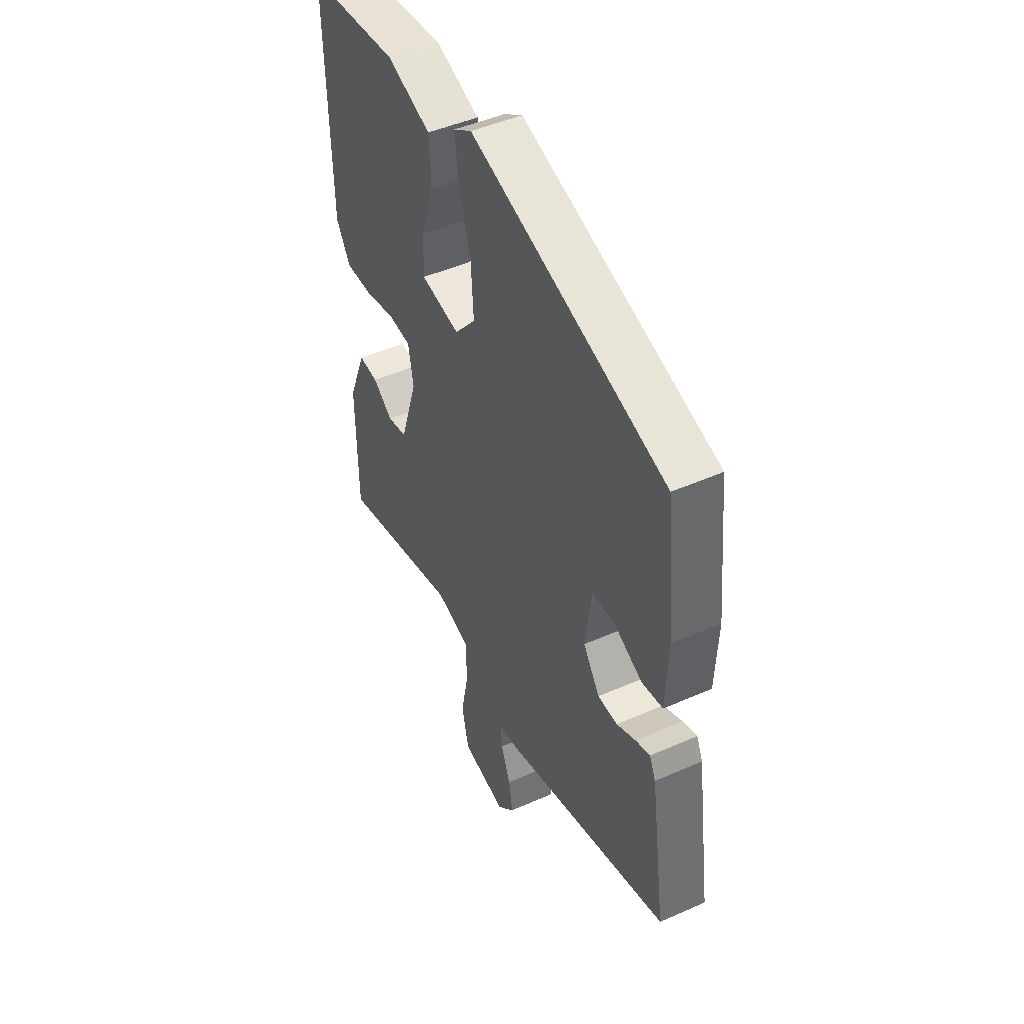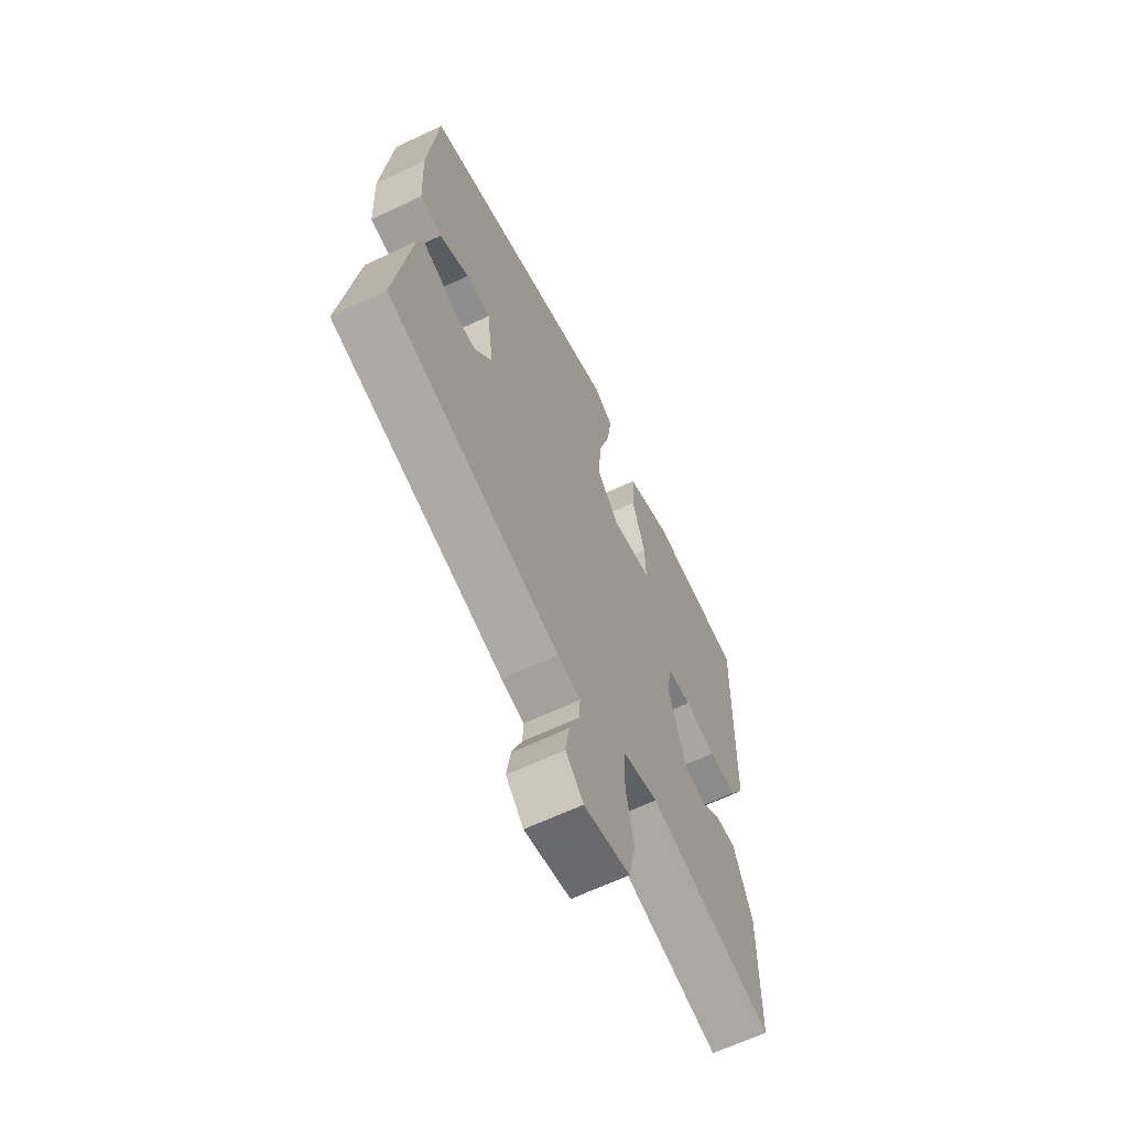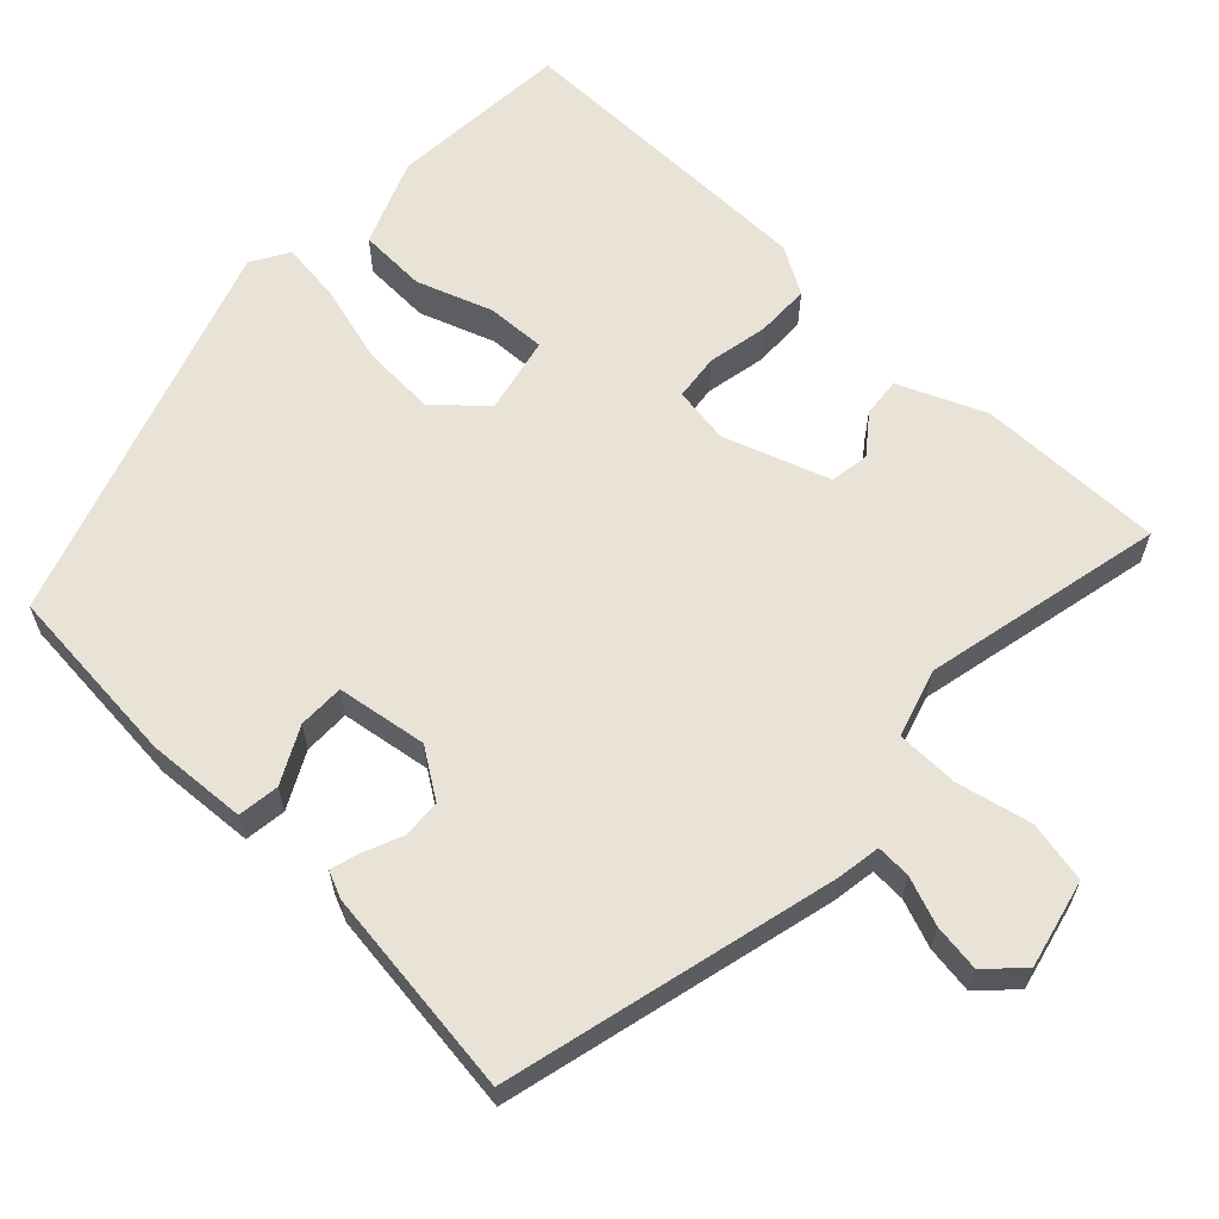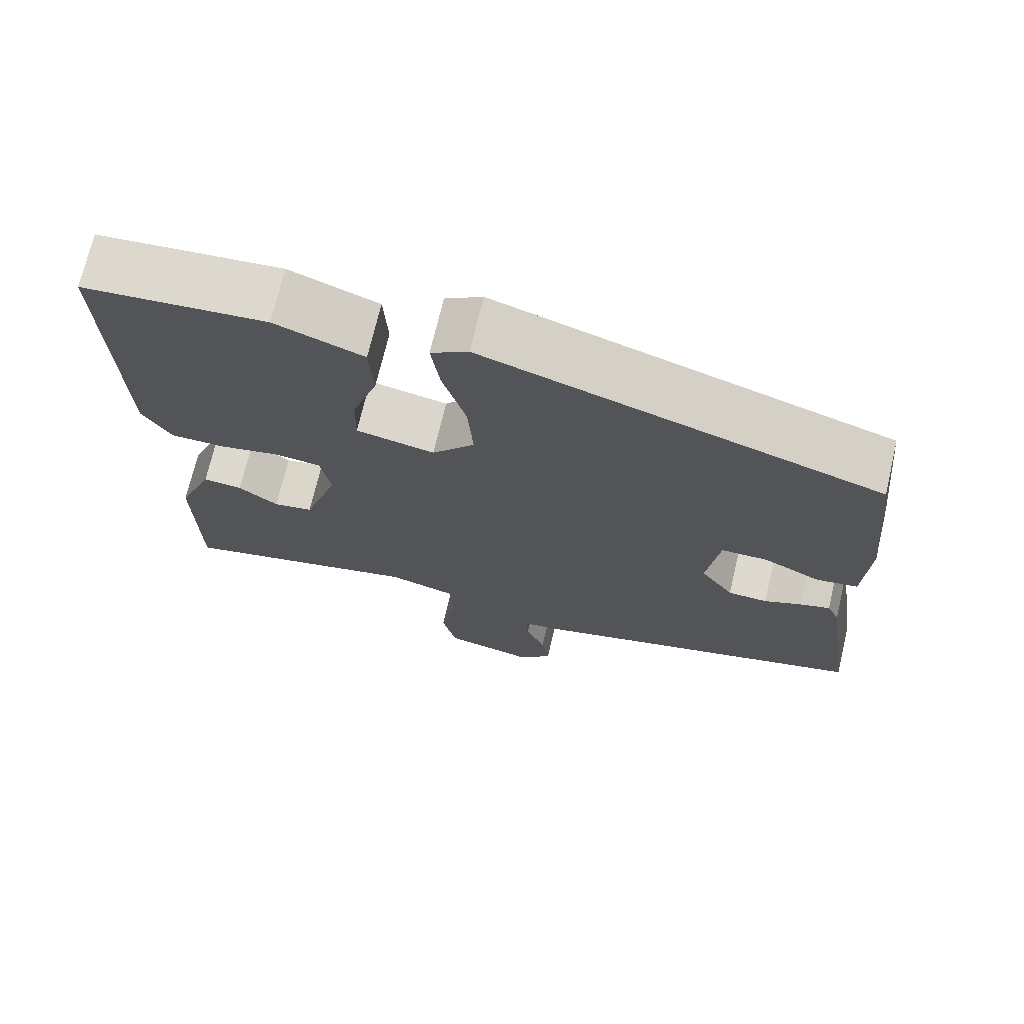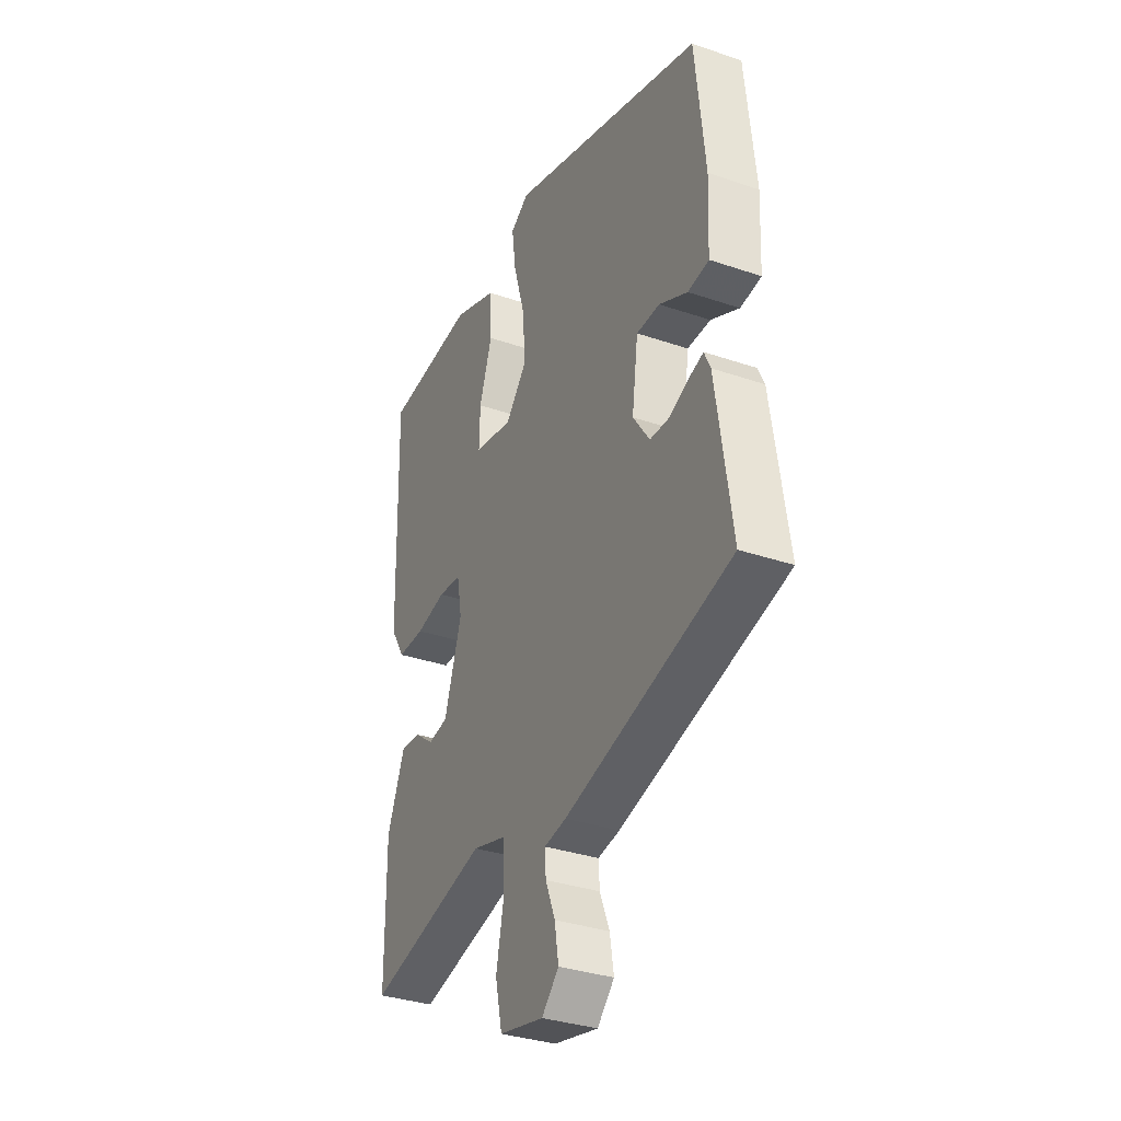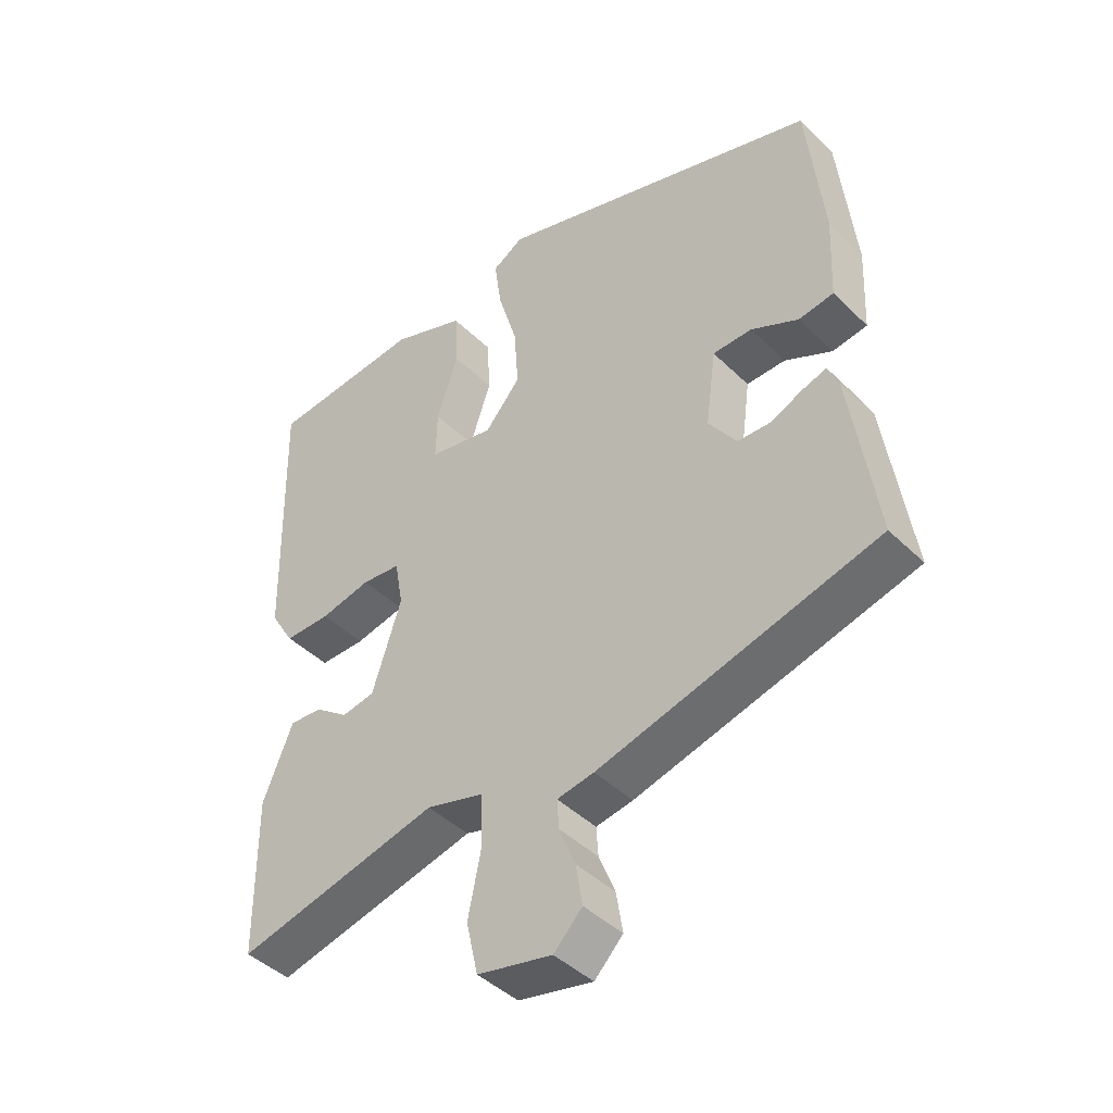
<metadata>
{"format":"obj","ext":"obj","renderer":"f3d","projection":"perspective","resolution":1024,"background":"white","views":[{"elev":46.5,"azim":63.2,"up":"+Z"},{"elev":-63.9,"azim":115.6,"up":"+Z"},{"elev":62.5,"azim":132.5,"up":"+Y"},{"elev":71.5,"azim":13.3,"up":"+Z"},{"elev":-33.7,"azim":65.0,"up":"+Z"},{"elev":-43.5,"azim":41.3,"up":"+Z"}]}
</metadata>
<code>
v 0.507 0.07 -0.421
v 0.077 0.07 -0.536
v 0.02 0.07 -0.546
v 0.023 0.07 -0.591
v 0.048 0.07 -0.653
v 0.058 0.07 -0.715
v 0.014 0.07 -0.76
v -0.101 0.07 -0.735
v -0.119 0.07 -0.655
v -0.099 0.07 -0.557
v -0.102 0.07 -0.476
v -0.19 0.07 -0.451
v -0.503 0.07 -0.526
v -0.505 0.07 -0.283
v -0.459 0.07 -0.169
v -0.408 0.07 -0.173
v -0.357 0.07 -0.211
v -0.306 0.07 -0.202
v -0.261 0.07 -0.063
v -0.274 0.07 0.01
v -0.334 0.07 0.016
v -0.412 0.07 -0.001
v -0.483 0.07 -0.001
v -0.52 0.07 0.06
v -0.53 0.07 0.472
v -0.293 0.07 0.493
v -0.179 0.07 0.45
v -0.174 0.07 0.362
v -0.207 0.07 0.263
v -0.209 0.07 0.186
v -0.108 0.07 0.166
v -0.053 0.07 0.23
v -0.06 0.07 0.326
v -0.09 0.07 0.428
v -0.101 0.07 0.507
v -0.053 0.07 0.537
v 0.454 0.07 0.376
v 0.479 0.07 0.138
v 0.473 0.07 0.007
v 0.419 0.07 -0.001
v 0.346 0.07 0.035
v 0.286 0.07 0.034
v 0.27 0.07 -0.084
v 0.313 0.07 -0.146
v 0.364 0.07 -0.148
v 0.413 0.07 -0.126
v 0.451 0.07 -0.114
v 0.467 0.07 -0.149
v 0.507 0 -0.421
v 0.077 0 -0.536
v 0.02 0 -0.546
v 0.023 0 -0.591
v 0.048 0 -0.653
v 0.058 0 -0.715
v 0.014 0 -0.76
v -0.101 0 -0.735
v -0.119 0 -0.655
v -0.099 0 -0.557
v -0.102 0 -0.476
v -0.19 0 -0.451
v -0.503 0 -0.526
v -0.505 0 -0.283
v -0.459 0 -0.169
v -0.408 0 -0.173
v -0.357 0 -0.211
v -0.306 0 -0.202
v -0.261 0 -0.063
v -0.274 0 0.01
v -0.334 0 0.016
v -0.412 0 -0.001
v -0.483 0 -0.001
v -0.52 0 0.06
v -0.53 0 0.472
v -0.293 0 0.493
v -0.179 0 0.45
v -0.174 0 0.362
v -0.207 0 0.263
v -0.209 0 0.186
v -0.108 0 0.166
v -0.053 0 0.23
v -0.06 0 0.326
v -0.09 0 0.428
v -0.101 0 0.507
v -0.053 0 0.537
v 0.454 0 0.376
v 0.479 0 0.138
v 0.473 0 0.007
v 0.419 0 -0.001
v 0.346 0 0.035
v 0.286 0 0.034
v 0.27 0 -0.084
v 0.313 0 -0.146
v 0.364 0 -0.148
v 0.413 0 -0.126
v 0.451 0 -0.114
v 0.467 0 -0.149
f 45 46 47 48
f 45 48 1 2
f 44 45 2 3
f 43 44 3
f 42 43 3
f 38 39 40 41
f 38 41 42
f 37 38 42
f 36 37 42
f 33 34 35 36
f 32 33 36 42
f 31 32 42 3
f 26 27 28 29
f 26 29 30
f 25 26 30
f 24 25 30
f 21 22 23 24
f 20 21 24 30
f 19 20 30 31
f 14 15 16 17
f 12 13 14 17
f 11 12 17 18
f 7 8 9 10
f 7 10 11
f 4 5 6 7
f 4 7 11
f 11 18 19 31
f 3 4 11 31
f 96 95 94 93
f 50 49 96 93
f 51 50 93 92
f 51 92 91
f 51 91 90
f 89 88 87 86
f 90 89 86
f 90 86 85
f 90 85 84
f 84 83 82 81
f 90 84 81 80
f 51 90 80 79
f 77 76 75 74
f 78 77 74
f 78 74 73
f 78 73 72
f 72 71 70 69
f 78 72 69 68
f 79 78 68 67
f 65 64 63 62
f 65 62 61 60
f 66 65 60 59
f 58 57 56 55
f 59 58 55
f 55 54 53 52
f 59 55 52
f 79 67 66 59
f 79 59 52 51
f 1 49 50 2
f 2 50 51 3
f 3 51 52 4
f 4 52 53 5
f 5 53 54 6
f 6 54 55 7
f 7 55 56 8
f 8 56 57 9
f 9 57 58 10
f 10 58 59 11
f 11 59 60 12
f 12 60 61 13
f 13 61 62 14
f 14 62 63 15
f 15 63 64 16
f 16 64 65 17
f 17 65 66 18
f 18 66 67 19
f 19 67 68 20
f 20 68 69 21
f 21 69 70 22
f 22 70 71 23
f 23 71 72 24
f 24 72 73 25
f 25 73 74 26
f 26 74 75 27
f 27 75 76 28
f 28 76 77 29
f 29 77 78 30
f 30 78 79 31
f 31 79 80 32
f 32 80 81 33
f 33 81 82 34
f 34 82 83 35
f 35 83 84 36
f 36 84 85 37
f 37 85 86 38
f 38 86 87 39
f 39 87 88 40
f 40 88 89 41
f 41 89 90 42
f 42 90 91 43
f 43 91 92 44
f 44 92 93 45
f 45 93 94 46
f 46 94 95 47
f 47 95 96 48
f 48 96 49 1

</code>
